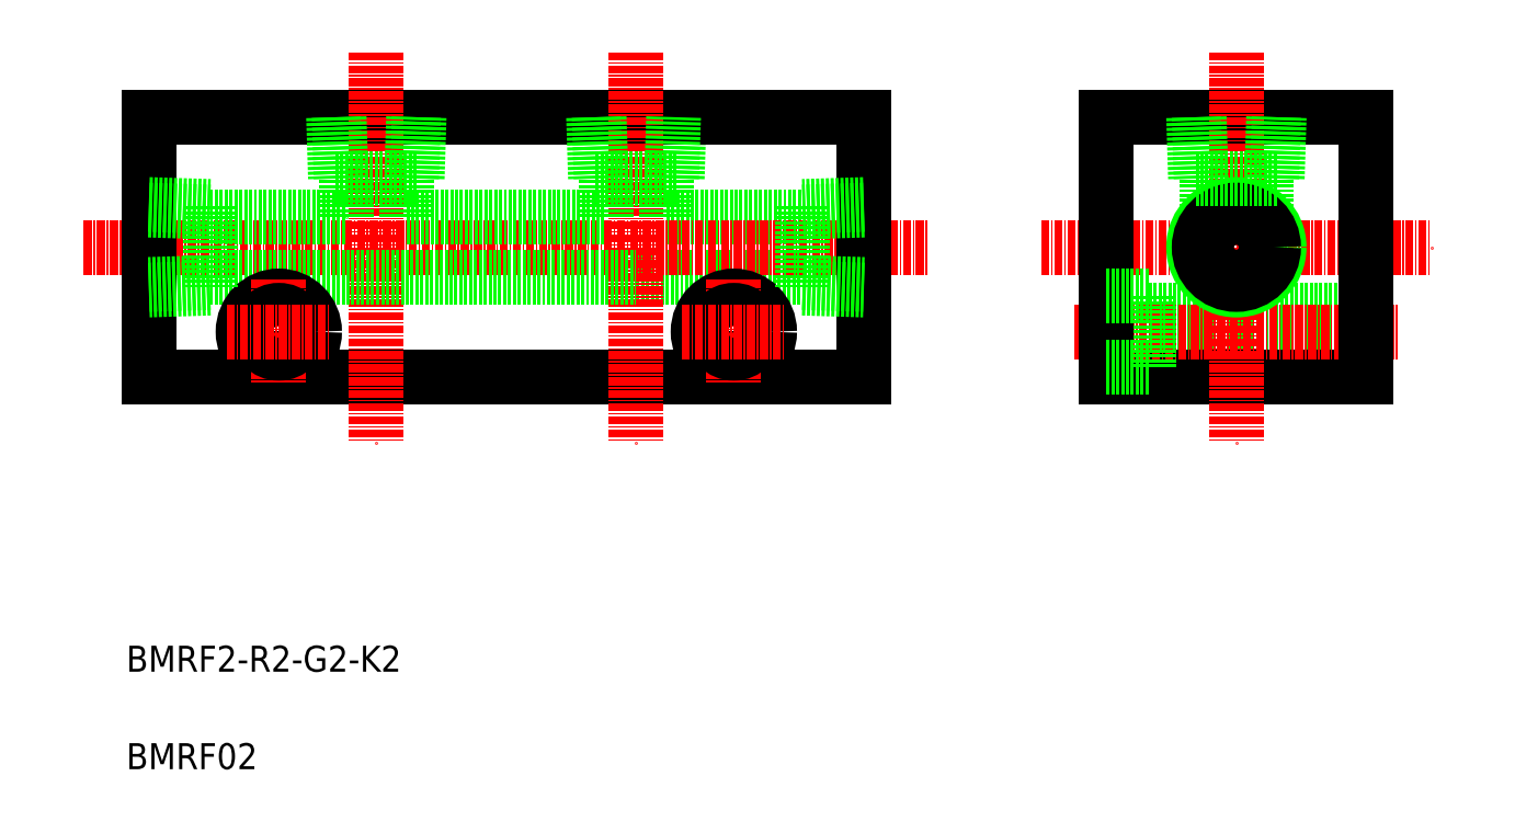
<metadata>
{"format":"dxf","ext":"dxf","renderer":"ezdxf+matplotlib","layout":"modelspace","background":"white","min_lineweight":24,"dpi":150}
</metadata>
<code>
0
SECTION
2
ENTITIES
0
LINE
8
0
10
98.6
20
181.4
30
0
11
98.89
21
190.8
31
0
0
LINE
8
0
10
96.92
20
175.4
30
0
11
117.9
21
175.4
31
0
0
LINE
8
0
10
92.32
20
166.2
30
0
11
117.9
21
166.2
31
0
0
LINE
8
CENTER
10
7.316
20
170.8
30
0
11
137.3
21
170.8
31
0
0
LINE
8
0
10
17.32
20
150.8
30
0
11
127.3
21
150.8
31
0
0
LINE
8
0
10
17.32
20
190.8
30
0
11
127.3
21
190.8
31
0
0
TEXT
8
0
10
13.85
20
105.5
30
0
40
4
1
BMRF2-R2-G2-K2
0
TEXT
8
0
10
13.85
20
90.46
30
0
40
4
1
BMRF02
0
LINE
8
CENTER
10
52.32
20
200.8
30
0
11
52.32
21
140.8
31
0
0
LINE
8
CENTER
10
92.32
20
200.8
30
0
11
92.32
21
140.8
31
0
0
LINE
8
0
10
46.03
20
181.4
30
0
11
58.6
21
181.4
31
0
0
LINE
8
0
10
26.72
20
166.2
30
0
11
52.32
21
166.2
31
0
0
CIRCLE
8
0
10
37.32
20
157.8
30
0
40
5.5
0
LINE
8
CENTER
10
37.32
20
165.8
30
0
11
37.32
21
149.8
31
0
0
LINE
8
0
10
17.32
20
190.8
30
0
11
17.32
21
150.8
31
0
0
CIRCLE
8
0
10
37.32
20
157.8
30
0
40
3.3
0
LINE
8
CENTER
10
29.32
20
157.8
30
0
11
45.32
21
157.8
31
0
0
LINE
8
0
10
26.72
20
175.4
30
0
11
47.72
21
175.4
31
0
0
LINE
8
0
10
17.32
20
176.5
30
0
11
26.72
21
176.2
31
0
0
LINE
8
0
10
17.32
20
177.3
30
0
11
26.72
21
177
31
0
0
LINE
8
0
10
26.72
20
165.3
30
0
11
17.32
21
165
31
0
0
LINE
8
0
10
26.72
20
164.5
30
0
11
17.32
21
164.2
31
0
0
LINE
8
0
10
26.72
20
177
30
0
11
26.72
21
164.5
31
0
0
LINE
8
0
10
47.72
20
175.4
30
0
11
47.72
21
181.4
31
0
0
LINE
8
0
10
45.74
20
190.8
30
0
11
46.03
21
181.4
31
0
0
LINE
8
0
10
46.59
20
190.8
30
0
11
46.89
21
181.4
31
0
0
LINE
8
0
10
56.92
20
175.4
30
0
11
87.72
21
175.4
31
0
0
LINE
8
0
10
52.32
20
166.2
30
0
11
92.32
21
166.2
31
0
0
LINE
8
0
10
56.92
20
175.4
30
0
11
56.92
21
181.4
31
0
0
LINE
8
0
10
58.6
20
181.4
30
0
11
58.89
21
190.8
31
0
0
LINE
8
0
10
57.74
20
181.4
30
0
11
58.04
21
190.8
31
0
0
LINE
8
0
10
96.92
20
175.4
30
0
11
96.92
21
181.4
31
0
0
LINE
8
0
10
87.72
20
175.4
30
0
11
87.72
21
181.4
31
0
0
LINE
8
0
10
86.03
20
181.4
30
0
11
98.6
21
181.4
31
0
0
LINE
8
0
10
86.59
20
190.8
30
0
11
86.89
21
181.4
31
0
0
LINE
8
0
10
85.74
20
190.8
30
0
11
86.03
21
181.4
31
0
0
LINE
8
0
10
97.74
20
181.4
30
0
11
98.04
21
190.8
31
0
0
LINE
8
0
10
164.6
20
190.8
30
0
11
204.6
21
190.8
31
0
0
LINE
8
0
10
204.6
20
154.5
30
0
11
171.1
21
154.5
31
0
0
LINE
8
0
10
204.6
20
161.1
30
0
11
171.1
21
161.1
31
0
0
LINE
8
0
10
164.6
20
150.8
30
0
11
204.6
21
150.8
31
0
0
LINE
8
CENTER
10
159.7
20
157.8
30
0
11
209.5
21
157.8
31
0
0
LINE
8
CENTER
10
154.6
20
170.8
30
0
11
214.6
21
170.8
31
0
0
LINE
8
CENTER
10
184.6
20
200.8
30
0
11
184.6
21
140.8
31
0
0
CIRCLE
8
0
10
107.3
20
157.8
30
0
40
5.5
0
LINE
8
CENTER
10
107.3
20
165.8
30
0
11
107.3
21
149.8
31
0
0
LINE
8
0
10
127.3
20
190.8
30
0
11
127.3
21
150.8
31
0
0
CIRCLE
8
0
10
107.3
20
157.8
30
0
40
3.3
0
LINE
8
CENTER
10
99.32
20
157.8
30
0
11
115.3
21
157.8
31
0
0
LINE
8
0
10
127.3
20
177.3
30
0
11
117.9
21
177
31
0
0
LINE
8
0
10
127.3
20
176.5
30
0
11
117.9
21
176.2
31
0
0
LINE
8
0
10
117.9
20
164.5
30
0
11
127.3
21
164.2
31
0
0
LINE
8
0
10
117.9
20
165.3
30
0
11
127.3
21
165
31
0
0
LINE
8
0
10
117.9
20
177
30
0
11
117.9
21
164.5
31
0
0
LINE
8
0
10
171.1
20
163.3
30
0
11
171.1
21
152.3
31
0
0
LINE
8
0
10
164.6
20
190.8
30
0
11
164.6
21
150.8
31
0
0
LINE
8
0
10
171.1
20
152.3
30
0
11
164.6
21
152.3
31
0
0
LINE
8
0
10
171.1
20
163.3
30
0
11
164.6
21
163.3
31
0
0
LINE
8
0
10
180
20
175.5
30
0
11
180
21
181.4
31
0
0
LINE
8
0
10
189.2
20
175.5
30
0
11
189.2
21
181.4
31
0
0
CIRCLE
8
0
10
184.6
20
170.8
30
0
40
6.579
0
CIRCLE
8
0
10
184.6
20
170.8
30
0
40
5.723
0
CIRCLE
8
0
10
184.6
20
170.8
30
0
40
4.6
0
LINE
8
0
10
178.3
20
181.4
30
0
11
190.9
21
181.4
31
0
0
LINE
8
0
10
178.9
20
190.8
30
0
11
179.2
21
181.4
31
0
0
LINE
8
0
10
178
20
190.8
30
0
11
178.3
21
181.4
31
0
0
LINE
8
0
10
190.9
20
181.4
30
0
11
191.2
21
190.8
31
0
0
LINE
8
0
10
190.1
20
181.4
30
0
11
190.3
21
190.8
31
0
0
LINE
8
0
10
204.6
20
190.8
30
0
11
204.6
21
150.8
31
0
0
ENDSEC
0
EOF

</code>
